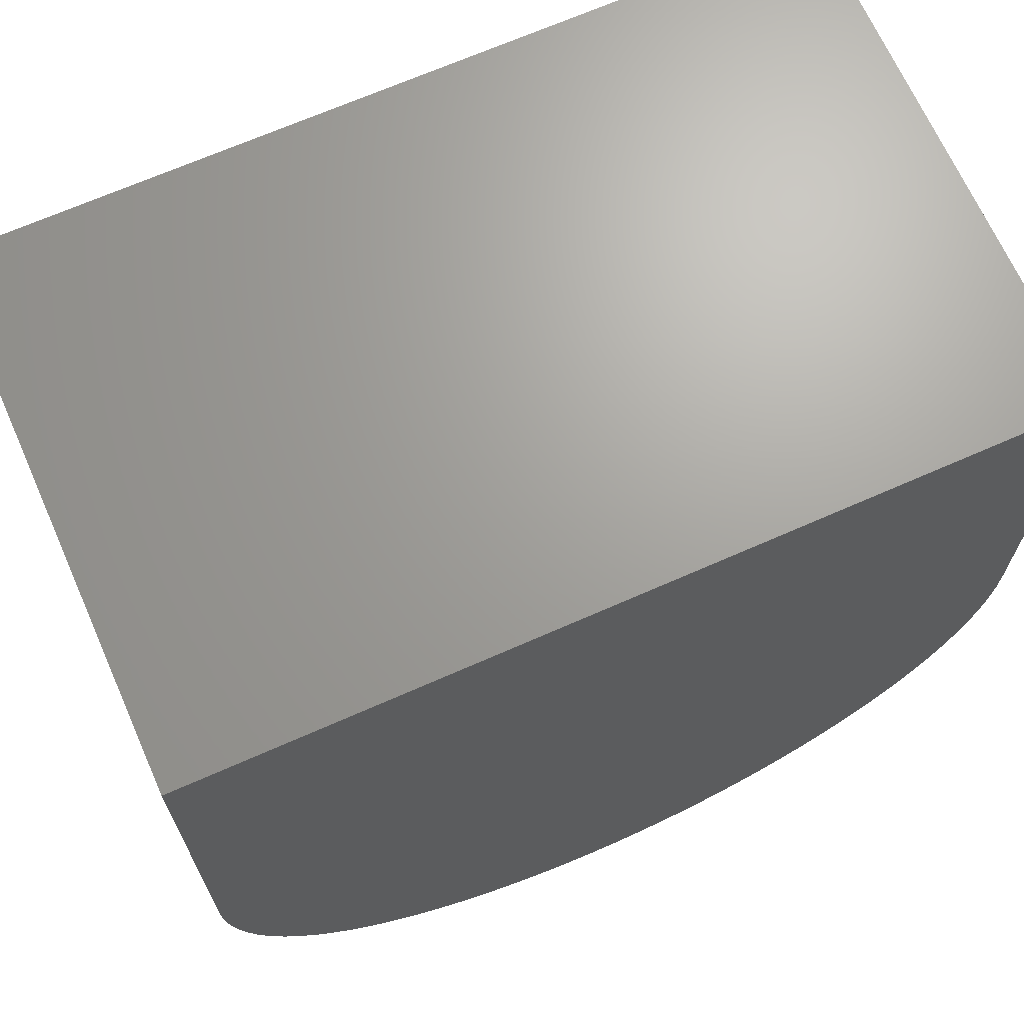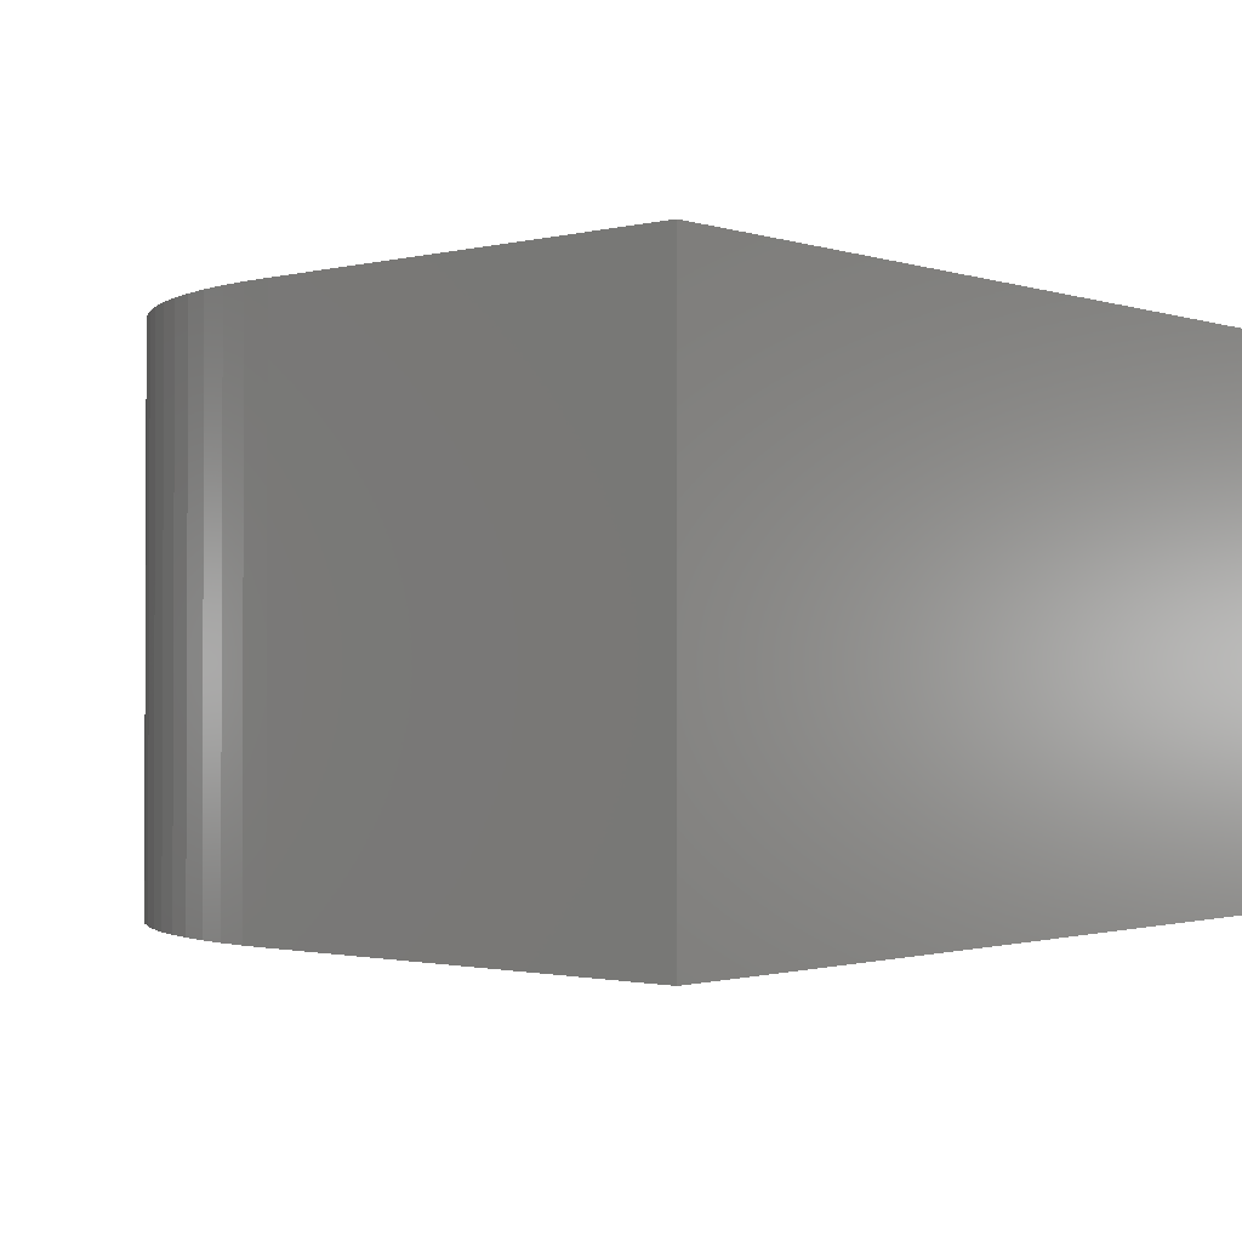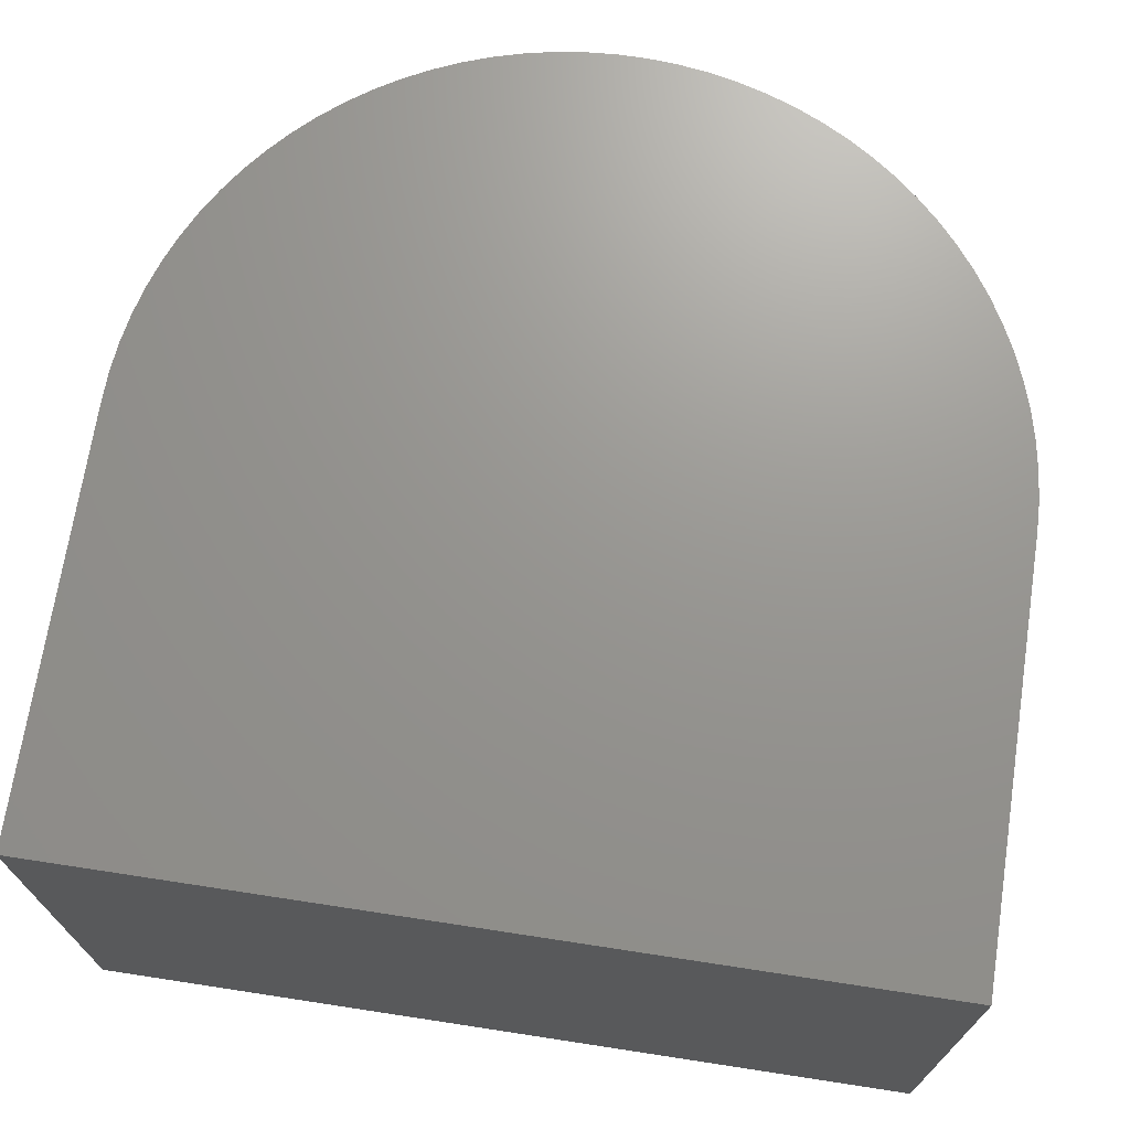
<metadata>
{"format":"stl","ext":"stl","renderer":"f3d","projection":"perspective","resolution":1024,"background":"white","views":[{"elev":68.2,"azim":-23.9,"up":"+Y"},{"elev":-1.3,"azim":131.3,"up":"+Z"},{"elev":70.5,"azim":-171.3,"up":"+Z"}]}
</metadata>
<code>
# stl→obj: 372 verts, 740 faces
v -20 0 25
v 20 0 25
v 20 20 25
v 19.95 -1.395 25
v 19.81 -2.783 25
v 19.56 -4.158 25
v 19.23 -5.513 25
v 18.79 -6.84 25
v 18.27 -8.135 25
v 17.66 -9.389 25
v 16.96 -10.6 25
v 16.18 -11.76 25
v 15.32 -12.86 25
v 14.39 -13.89 25
v 13.38 -14.86 25
v 12.31 -15.76 25
v 11.18 -16.58 25
v 10 -17.32 25
v 8.767 -17.98 25
v 7.492 -18.54 25
v 6.18 -19.02 25
v 4.838 -19.41 25
v 3.473 -19.7 25
v 2.091 -19.89 25
v 0.698 -19.99 25
v -0.698 -19.99 25
v -2.091 -19.89 25
v -3.473 -19.7 25
v -4.838 -19.41 25
v -6.18 -19.02 25
v -7.492 -18.54 25
v -8.767 -17.98 25
v -10 -17.32 25
v -11.18 -16.58 25
v -12.31 -15.76 25
v -13.38 -14.86 25
v -14.39 -13.89 25
v -15.32 -12.86 25
v -16.18 -11.76 25
v -16.96 -10.6 25
v -17.66 -9.389 25
v -18.27 -8.135 25
v -18.79 -6.84 25
v -19.23 -5.513 25
v -19.56 -4.158 25
v -19.81 -2.783 25
v -20 20 25
v -19.95 -1.395 25
v -19.23 -5.513 0
v -19.56 -4.158 0
v 20 0 0
v 19.95 -1.395 0
v 16.18 -11.76 0
v 15.32 -12.86 0
v -2.091 -19.89 0
v -0.698 -19.99 0
v 12.31 -15.76 0
v 13.38 -14.86 0
v -19.95 -1.395 0
v -20 0 0
v -12.31 -15.76 0
v -11.18 -16.58 0
v -16.96 -10.6 0
v -17.66 -9.389 0
v 19.81 -2.783 0
v 19.56 -4.158 0
v 19.23 -5.513 0
v -18.79 -6.84 0
v -19.81 -2.783 0
v 3.473 -19.7 0
v 4.838 -19.41 0
v -6.18 -19.02 0
v -4.838 -19.41 0
v 14.39 -13.89 0
v -13.38 -14.86 0
v -14.39 -13.89 0
v -15.32 -12.86 0
v -18.27 -8.135 0
v 18.27 -8.135 0
v 17.66 -9.389 0
v -16.18 -11.76 0
v 6.18 -19.02 0
v 7.492 -18.54 0
v 8.767 -17.98 0
v -10 -17.32 0
v -8.767 -17.98 0
v 0.698 -19.99 0
v 11.18 -16.58 0
v 10 -17.32 0
v -7.492 -18.54 0
v 18.79 -6.84 0
v 2.091 -19.89 0
v -3.473 -19.7 0
v 16.96 -10.6 0
v 6.977 -0.499 0
v 6.995 0 0
v 6.924 -0.9955 0
v 6.835 -1.487 0
v 6.712 -1.971 0
v 6.554 -2.445 0
v 6.363 -2.906 0
v 2.445 -6.554 0
v 6.139 -3.352 0
v 5.885 -3.782 0
v 5.6 -4.192 0
v 5.286 -4.581 0
v 4.946 -4.946 0
v 1.971 -6.712 0
v 4.581 -5.286 0
v 4.192 -5.6 0
v 3.782 -5.885 0
v 1.487 -6.835 0
v 3.352 -6.139 0
v 2.906 -6.363 0
v 0.9955 -6.924 0
v 0.499 -6.977 0
v 0 -6.995 0
v -0.499 -6.977 0
v -0.9955 -6.924 0
v -1.487 -6.835 0
v -1.971 -6.712 0
v -2.445 -6.554 0
v -2.906 -6.363 0
v -3.352 -6.139 0
v -3.782 -5.885 0
v -4.192 -5.6 0
v -4.581 -5.286 0
v -4.946 -4.946 0
v -5.286 -4.581 0
v -5.6 -4.192 0
v -5.885 -3.782 0
v 6.977 0.499 0
v 6.924 0.9955 0
v 6.835 1.487 0
v 6.712 1.971 0
v 6.554 2.445 0
v 6.363 2.906 0
v 6.139 3.352 0
v 5.885 3.782 0
v 20 20 0
v 5.6 4.192 0
v 5.286 4.581 0
v 4.946 4.946 0
v 4.581 5.286 0
v 4.192 5.6 0
v 3.782 5.885 0
v 3.352 6.139 0
v 2.906 6.363 0
v 2.445 6.554 0
v 1.971 6.712 0
v 1.487 6.835 0
v 0.9955 6.924 0
v 0.499 6.977 0
v 0 6.995 0
v -20 20 0
v -0.499 6.977 0
v -0.9955 6.924 0
v -1.487 6.835 0
v -1.971 6.712 0
v -2.445 6.554 0
v -2.906 6.363 0
v -3.352 6.139 0
v -3.782 5.885 0
v -6.139 -3.352 0
v -6.363 -2.906 0
v -6.554 -2.445 0
v -6.712 -1.971 0
v -6.835 -1.487 0
v -6.924 -0.9955 0
v -6.977 -0.499 0
v -6.995 0 0
v -6.977 0.499 0
v -6.924 0.9955 0
v -6.835 1.487 0
v -6.712 1.971 0
v -6.554 2.445 0
v -6.363 2.906 0
v -6.139 3.352 0
v -5.885 3.782 0
v -5.6 4.192 0
v -5.286 4.581 0
v -4.946 4.946 0
v -4.581 5.286 0
v -4.192 5.6 0
v 10.15 6.7 11.15
v 10.15 19 24
v 10.15 19 11.15
v 10.15 6.7 24
v -10.15 6.7 24
v -10.15 19 24
v -10.15 19 11.15
v -10.15 6.7 11.15
v 2.006 6.7 14.99
v 10.13 6.7 10.44
v 10.05 6.7 9.737
v 9.928 6.7 9.04
v 9.757 6.7 8.352
v 9.538 6.7 7.678
v 9.272 6.7 7.022
v 8.962 6.7 6.385
v 8.608 6.7 5.771
v 8.212 6.7 5.184
v 7.775 6.7 4.626
v 7.301 6.7 4.099
v 6.792 6.7 3.607
v 6.249 6.7 3.152
v 5.676 6.7 2.735
v 5.075 6.7 2.36
v 4.449 6.7 2.027
v 3.802 6.7 1.739
v 3.137 6.7 1.497
v 2.456 6.7 1.302
v 2.006 6.7 1.206
v -2.006 6.7 14.99
v -10.13 6.7 10.44
v -10.05 6.7 9.737
v -9.928 6.7 9.04
v -9.757 6.7 8.352
v -9.538 6.7 7.678
v -9.272 6.7 7.022
v -8.962 6.7 6.385
v -8.608 6.7 5.771
v -8.212 6.7 5.184
v -7.775 6.7 4.626
v -7.301 6.7 4.099
v -6.792 6.7 3.607
v -6.249 6.7 3.152
v -5.676 6.7 2.735
v -5.075 6.7 2.36
v -4.449 6.7 2.027
v -3.802 6.7 1.739
v -3.137 6.7 1.497
v -2.456 6.7 1.302
v -2.006 6.7 1.206
v -10.13 19 10.44
v 10.13 19 10.44
v -10.05 19 9.737
v 10.05 19 9.737
v -9.928 19 9.04
v 9.928 19 9.04
v -9.757 19 8.352
v 9.757 19 8.352
v -9.538 19 7.678
v 9.538 19 7.678
v -9.272 19 7.022
v 9.272 19 7.022
v -8.962 19 6.385
v 8.962 19 6.385
v -8.608 19 5.771
v 8.608 19 5.771
v -8.212 19 5.184
v 8.212 19 5.184
v -7.775 19 4.626
v 7.775 19 4.626
v -7.301 19 4.099
v 7.301 19 4.099
v -6.792 19 3.607
v 6.792 19 3.607
v -6.249 19 3.152
v 6.249 19 3.152
v -5.676 19 2.735
v 5.676 19 2.735
v -5.075 19 2.36
v 5.075 19 2.36
v -4.449 19 2.027
v 4.449 19 2.027
v -3.802 19 1.739
v 3.802 19 1.739
v -3.137 19 1.497
v 3.137 19 1.497
v -2.456 19 1.302
v 2.456 19 1.302
v -1.763 19 1.154
v 1.763 19 1.154
v -1.061 19 1.056
v 1.061 19 1.056
v -0.3542 19 1.006
v 0.3542 19 1.006
v 1.487 6.835 1.115
v 1.763 6.765 1.154
v 1.061 6.912 1.056
v 0.9955 6.924 1.051
v 0.499 6.977 1.016
v 0.3542 6.982 1.006
v -1.763 6.765 1.154
v -1.971 6.712 1.198
v -0.499 6.977 1.016
v -0.3542 6.982 1.006
v -0.9955 6.924 1.051
v -1.061 6.912 1.056
v 0 6.995 1.006
v -1.487 6.835 1.115
v 1.971 6.712 1.198
v 6.924 0.9955 14.99
v 6.977 0.499 14.99
v 6.995 0 14.99
v 6.835 1.487 14.99
v -6.554 -2.445 14.99
v -6.712 -1.971 14.99
v 2.445 6.554 14.99
v -2.445 6.554 14.99
v 3.782 -5.885 14.99
v 4.192 -5.6 14.99
v 6.712 1.971 14.99
v 2.906 -6.363 14.99
v 3.352 -6.139 14.99
v -2.906 -6.363 14.99
v -2.445 -6.554 14.99
v 5.6 -4.192 14.99
v 5.286 -4.581 14.99
v 6.554 -2.445 14.99
v 6.363 -2.906 14.99
v -3.782 -5.885 14.99
v -3.352 -6.139 14.99
v -4.946 -4.946 14.99
v -5.286 -4.581 14.99
v 0 -6.995 14.99
v 0.499 -6.977 14.99
v -2.906 6.363 14.99
v 4.192 5.6 14.99
v 3.782 5.885 14.99
v -6.835 1.487 14.99
v -6.712 1.971 14.99
v -3.782 5.885 14.99
v -4.192 5.6 14.99
v -6.995 0 14.99
v -6.977 0.499 14.99
v 4.581 5.286 14.99
v 1.487 -6.835 14.99
v 1.971 -6.712 14.99
v -3.352 6.139 14.99
v 0.9955 -6.924 14.99
v 6.363 2.906 14.99
v 6.554 2.445 14.99
v 4.946 -4.946 14.99
v -0.9955 -6.924 14.99
v -0.499 -6.977 14.99
v -6.554 2.445 14.99
v 6.139 -3.352 14.99
v 5.885 -3.782 14.99
v -4.581 5.286 14.99
v -6.924 -0.9955 14.99
v -6.977 -0.499 14.99
v 3.352 6.139 14.99
v 5.885 3.782 14.99
v 6.139 3.352 14.99
v -1.971 -6.712 14.99
v -1.487 -6.835 14.99
v -4.581 -5.286 14.99
v -6.835 -1.487 14.99
v -6.139 3.352 14.99
v -5.885 3.782 14.99
v 4.946 4.946 14.99
v 2.906 6.363 14.99
v -5.6 4.192 14.99
v -5.286 4.581 14.99
v 5.286 4.581 14.99
v 5.6 4.192 14.99
v 2.445 -6.554 14.99
v -6.363 2.906 14.99
v -4.946 4.946 14.99
v 4.581 -5.286 14.99
v 6.977 -0.499 14.99
v 6.924 -0.9955 14.99
v -5.6 -4.192 14.99
v -5.885 -3.782 14.99
v 6.835 -1.487 14.99
v 6.712 -1.971 14.99
v -4.192 -5.6 14.99
v -6.363 -2.906 14.99
v -6.139 -3.352 14.99
v -6.924 0.9955 14.99
f 1 2 3
f 2 1 4
f 4 1 5
f 5 1 6
f 6 1 7
f 7 1 8
f 8 1 9
f 9 1 10
f 10 1 11
f 11 1 12
f 12 1 13
f 13 1 14
f 14 1 15
f 15 1 16
f 16 1 17
f 17 1 18
f 18 1 19
f 19 1 20
f 20 1 21
f 21 1 22
f 22 1 23
f 23 1 24
f 24 1 25
f 25 1 26
f 26 1 27
f 27 1 28
f 28 1 29
f 29 1 30
f 30 1 31
f 31 1 32
f 32 1 33
f 33 1 34
f 34 1 35
f 35 1 36
f 36 1 37
f 37 1 38
f 38 1 39
f 39 1 40
f 40 1 41
f 41 1 42
f 42 1 43
f 43 1 44
f 44 1 45
f 45 1 46
f 1 3 47
f 46 1 48
f 49 45 50
f 45 49 44
f 4 51 2
f 51 4 52
f 13 53 12
f 53 13 54
f 55 26 27
f 26 55 56
f 57 15 16
f 15 57 58
f 59 1 60
f 1 59 48
f 61 34 35
f 34 61 62
f 63 41 64
f 41 63 40
f 6 65 5
f 65 6 66
f 7 66 6
f 66 7 67
f 68 44 49
f 44 68 43
f 50 46 69
f 46 50 45
f 70 22 23
f 22 70 71
f 72 29 30
f 29 72 73
f 14 54 13
f 54 14 74
f 75 35 36
f 35 75 61
f 76 38 77
f 38 76 37
f 64 42 78
f 42 64 41
f 10 79 9
f 79 10 80
f 81 40 63
f 40 81 39
f 82 20 21
f 20 82 83
f 77 39 81
f 39 77 38
f 83 19 20
f 19 83 84
f 85 32 33
f 32 85 86
f 56 25 26
f 25 56 87
f 88 16 17
f 16 88 57
f 5 52 4
f 52 5 65
f 89 17 18
f 17 89 88
f 90 30 31
f 30 90 72
f 8 67 7
f 67 8 91
f 87 24 25
f 24 87 92
f 92 23 24
f 23 92 70
f 69 48 59
f 48 69 46
f 84 18 19
f 18 84 89
f 71 21 22
f 21 71 82
f 58 14 15
f 14 58 74
f 9 91 8
f 91 9 79
f 73 28 29
f 28 73 93
f 76 36 37
f 36 76 75
f 78 43 68
f 43 78 42
f 11 80 10
f 80 11 94
f 12 94 11
f 94 12 53
f 62 33 34
f 33 62 85
f 93 27 28
f 27 93 55
f 52 95 96
f 84 97 95
f 84 98 97
f 84 99 98
f 84 100 99
f 84 101 100
f 102 83 82
f 84 103 101
f 84 104 103
f 84 105 104
f 84 106 105
f 84 107 106
f 108 82 71
f 84 109 107
f 84 110 109
f 84 111 110
f 112 71 70
f 84 113 111
f 84 114 113
f 83 102 114
f 115 70 92
f 82 108 102
f 71 112 108
f 70 115 112
f 116 92 87
f 92 116 115
f 87 117 116
f 56 117 87
f 117 56 118
f 55 118 56
f 118 55 119
f 93 119 55
f 119 93 120
f 73 120 93
f 120 73 121
f 72 121 73
f 121 72 122
f 90 122 72
f 122 90 123
f 86 123 90
f 123 86 124
f 85 124 86
f 124 85 125
f 62 125 85
f 125 62 126
f 61 126 62
f 126 61 127
f 75 127 61
f 127 75 128
f 76 128 75
f 128 76 129
f 77 129 76
f 129 77 130
f 130 81 131
f 81 130 77
f 96 51 52
f 95 52 65
f 95 65 66
f 95 66 67
f 95 67 91
f 95 91 79
f 95 79 80
f 95 80 94
f 95 94 53
f 95 53 54
f 95 54 74
f 95 74 58
f 95 58 57
f 95 57 88
f 95 88 89
f 95 89 84
f 114 84 83
f 51 96 132
f 51 132 133
f 51 133 134
f 51 134 135
f 51 135 136
f 51 136 137
f 51 137 138
f 139 51 138
f 51 139 140
f 141 140 139
f 142 140 141
f 143 140 142
f 144 140 143
f 145 140 144
f 146 140 145
f 147 140 146
f 148 140 147
f 149 140 148
f 150 140 149
f 151 140 150
f 152 140 151
f 153 140 152
f 154 140 153
f 155 154 156
f 155 156 157
f 155 157 158
f 155 158 159
f 155 159 160
f 155 160 161
f 155 161 162
f 155 162 163
f 63 131 81
f 131 63 164
f 64 164 63
f 164 64 165
f 78 165 64
f 165 78 166
f 68 166 78
f 166 68 167
f 49 167 68
f 167 49 168
f 50 168 49
f 168 50 169
f 69 169 50
f 169 69 170
f 59 170 69
f 170 59 171
f 60 171 59
f 171 60 172
f 172 60 173
f 173 60 174
f 174 60 175
f 175 60 176
f 176 60 177
f 177 60 178
f 178 60 179
f 155 179 60
f 179 155 180
f 180 155 181
f 181 155 182
f 182 155 183
f 183 155 184
f 184 155 163
f 154 155 140
f 86 31 32
f 31 86 90
f 2 140 3
f 140 2 51
f 60 47 155
f 47 60 1
f 140 47 3
f 47 140 155
f 185 186 187
f 186 185 188
f 189 186 188
f 186 189 190
f 189 191 190
f 191 189 192
f 188 193 189
f 185 193 188
f 194 193 185
f 195 193 194
f 196 193 195
f 197 193 196
f 198 193 197
f 199 193 198
f 200 193 199
f 201 193 200
f 202 193 201
f 203 193 202
f 204 193 203
f 205 193 204
f 206 193 205
f 207 193 206
f 208 193 207
f 209 193 208
f 210 193 209
f 211 193 210
f 212 193 211
f 193 212 213
f 214 189 193
f 214 192 189
f 214 215 192
f 214 216 215
f 214 217 216
f 214 218 217
f 214 219 218
f 214 220 219
f 214 221 220
f 214 222 221
f 214 223 222
f 214 224 223
f 214 225 224
f 214 226 225
f 214 227 226
f 214 228 227
f 214 229 228
f 214 230 229
f 214 231 230
f 214 232 231
f 214 233 232
f 233 214 234
f 191 186 190
f 191 187 186
f 235 187 191
f 235 236 187
f 237 236 235
f 237 238 236
f 239 238 237
f 239 240 238
f 241 240 239
f 241 242 240
f 243 242 241
f 243 244 242
f 245 244 243
f 245 246 244
f 247 246 245
f 247 248 246
f 249 248 247
f 249 250 248
f 251 250 249
f 251 252 250
f 253 252 251
f 253 254 252
f 255 254 253
f 255 256 254
f 257 256 255
f 257 258 256
f 259 258 257
f 259 260 258
f 261 260 259
f 261 262 260
f 263 262 261
f 263 264 262
f 265 264 263
f 265 266 264
f 267 266 265
f 267 268 266
f 269 268 267
f 269 270 268
f 271 270 269
f 271 272 270
f 273 272 271
f 273 274 272
f 275 274 273
f 275 276 274
f 277 276 275
f 276 277 278
f 195 236 238
f 236 195 194
f 194 187 236
f 187 194 185
f 268 209 266
f 209 268 210
f 264 207 262
f 207 264 208
f 204 254 256
f 254 204 203
f 269 233 271
f 233 269 232
f 198 242 244
f 242 198 197
f 197 240 242
f 240 197 196
f 262 206 260
f 206 262 207
f 274 279 280
f 281 274 276
f 274 281 279
f 203 252 254
f 252 203 202
f 267 232 269
f 232 267 231
f 217 241 239
f 241 217 218
f 272 211 270
f 211 272 212
f 216 239 237
f 239 216 217
f 259 228 261
f 228 259 227
f 258 204 256
f 204 258 205
f 276 282 281
f 276 283 282
f 278 283 276
f 283 278 284
f 270 210 268
f 210 270 211
f 192 235 191
f 235 192 215
f 202 250 252
f 250 202 201
f 199 244 246
f 244 199 198
f 271 285 273
f 233 285 271
f 285 233 286
f 286 233 234
f 266 208 264
f 208 266 209
f 221 249 247
f 249 221 222
f 277 287 288
f 275 287 277
f 287 275 289
f 289 275 290
f 220 247 245
f 247 220 221
f 261 229 263
f 229 261 228
f 201 248 250
f 248 201 200
f 260 205 258
f 205 260 206
f 200 246 248
f 246 200 199
f 219 245 243
f 245 219 220
f 257 227 259
f 227 257 226
f 278 291 284
f 277 291 278
f 291 277 288
f 255 226 257
f 226 255 225
f 222 251 249
f 251 222 223
f 196 238 240
f 238 196 195
f 265 231 267
f 231 265 230
f 273 290 275
f 290 273 292
f 292 273 285
f 215 237 235
f 237 215 216
f 224 255 253
f 255 224 225
f 218 243 241
f 243 218 219
f 280 212 272
f 212 293 213
f 280 272 274
f 212 280 293
f 263 230 265
f 230 263 229
f 223 253 251
f 253 223 224
f 132 294 133
f 294 132 295
f 96 295 132
f 295 96 296
f 133 297 134
f 297 133 294
f 298 167 299
f 167 298 166
f 213 300 193
f 150 213 293
f 149 213 150
f 213 149 300
f 301 234 214
f 160 234 301
f 159 234 160
f 234 159 286
f 110 302 303
f 302 110 111
f 134 304 135
f 304 134 297
f 113 305 306
f 305 113 114
f 122 307 308
f 307 122 123
f 106 309 105
f 309 106 310
f 101 311 100
f 311 101 312
f 124 313 314
f 313 124 125
f 151 280 279
f 150 280 151
f 280 150 293
f 315 129 316
f 129 315 128
f 116 317 318
f 317 116 117
f 161 301 319
f 301 161 160
f 146 320 321
f 320 146 145
f 322 175 323
f 175 322 174
f 184 324 325
f 324 184 163
f 326 172 327
f 172 326 171
f 145 328 320
f 328 145 144
f 108 329 330
f 329 108 112
f 291 154 284
f 153 284 154
f 284 153 283
f 163 331 324
f 331 163 162
f 112 332 329
f 332 112 115
f 136 333 137
f 333 136 334
f 107 310 106
f 310 107 335
f 135 334 136
f 334 135 304
f 158 290 292
f 157 290 158
f 290 157 289
f 111 306 302
f 306 111 113
f 152 283 153
f 283 152 282
f 118 336 337
f 336 118 119
f 157 287 289
f 287 157 156
f 323 176 338
f 176 323 175
f 104 339 103
f 339 104 340
f 183 325 341
f 325 183 184
f 342 170 343
f 170 342 169
f 105 340 104
f 340 105 309
f 147 321 344
f 321 147 146
f 138 345 139
f 345 138 346
f 120 347 348
f 347 120 121
f 127 315 349
f 315 127 128
f 350 169 342
f 169 350 168
f 137 346 138
f 346 137 333
f 351 179 352
f 179 351 178
f 144 353 328
f 353 144 143
f 148 344 354
f 344 148 147
f 355 181 356
f 181 355 180
f 141 357 142
f 357 141 358
f 102 330 359
f 330 102 108
f 103 312 101
f 312 103 339
f 338 177 360
f 177 338 176
f 182 341 361
f 341 182 183
f 352 180 355
f 180 352 179
f 159 285 286
f 158 285 159
f 285 158 292
f 107 362 335
f 362 107 109
f 97 363 95
f 363 97 364
f 299 168 350
f 168 299 167
f 365 131 366
f 131 365 130
f 95 296 96
f 296 95 363
f 115 318 332
f 318 115 116
f 149 354 300
f 354 149 148
f 98 364 97
f 364 98 367
f 316 130 365
f 130 316 129
f 152 281 282
f 151 281 152
f 281 151 279
f 100 368 99
f 368 100 311
f 119 348 336
f 348 119 120
f 156 288 287
f 154 288 156
f 288 154 291
f 139 358 141
f 358 139 345
f 125 369 313
f 369 125 126
f 343 171 326
f 171 343 170
f 114 359 305
f 359 114 102
f 370 166 298
f 166 370 165
f 162 319 331
f 319 162 161
f 366 164 371
f 164 366 131
f 372 174 322
f 174 372 173
f 121 308 347
f 308 121 122
f 99 367 98
f 367 99 368
f 327 173 372
f 173 327 172
f 371 165 370
f 165 371 164
f 117 337 317
f 337 117 118
f 356 182 361
f 182 356 181
f 123 314 307
f 314 123 124
f 142 353 143
f 353 142 357
f 360 178 351
f 178 360 177
f 109 303 362
f 303 109 110
f 363 295 296
f 364 295 363
f 364 294 295
f 367 294 364
f 367 297 294
f 368 297 367
f 368 304 297
f 311 304 368
f 311 334 304
f 312 334 311
f 312 333 334
f 339 333 312
f 339 346 333
f 340 346 339
f 340 345 346
f 309 345 340
f 309 358 345
f 310 358 309
f 310 357 358
f 335 357 310
f 335 353 357
f 362 353 335
f 362 328 353
f 303 328 362
f 303 320 328
f 302 320 303
f 302 321 320
f 306 321 302
f 306 344 321
f 305 344 306
f 305 354 344
f 359 354 305
f 359 300 354
f 359 193 300
f 330 193 359
f 329 193 330
f 332 193 329
f 318 193 332
f 317 193 318
f 337 193 317
f 336 193 337
f 348 193 336
f 347 193 348
f 347 214 193
f 308 214 347
f 308 301 214
f 307 301 308
f 307 319 301
f 314 319 307
f 314 331 319
f 313 331 314
f 313 324 331
f 369 324 313
f 369 325 324
f 349 325 369
f 349 341 325
f 315 341 349
f 315 361 341
f 316 361 315
f 316 356 361
f 365 356 316
f 365 355 356
f 366 355 365
f 366 352 355
f 371 352 366
f 371 351 352
f 370 351 371
f 370 360 351
f 298 360 370
f 298 338 360
f 299 338 298
f 299 323 338
f 350 323 299
f 350 322 323
f 342 322 350
f 342 372 322
f 343 372 342
f 343 327 372
f 327 343 326
f 126 349 369
f 349 126 127

</code>
